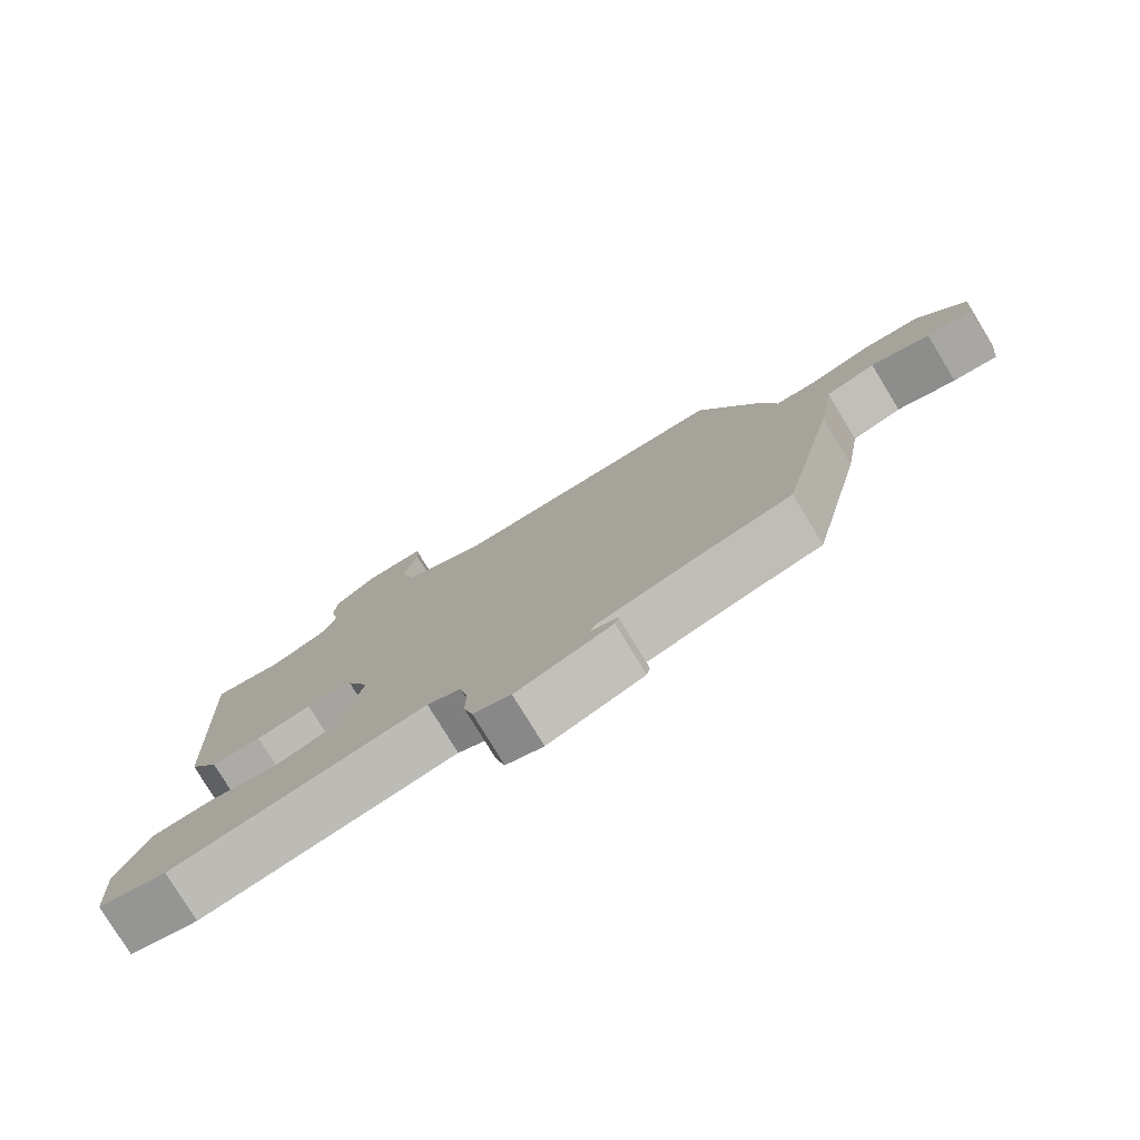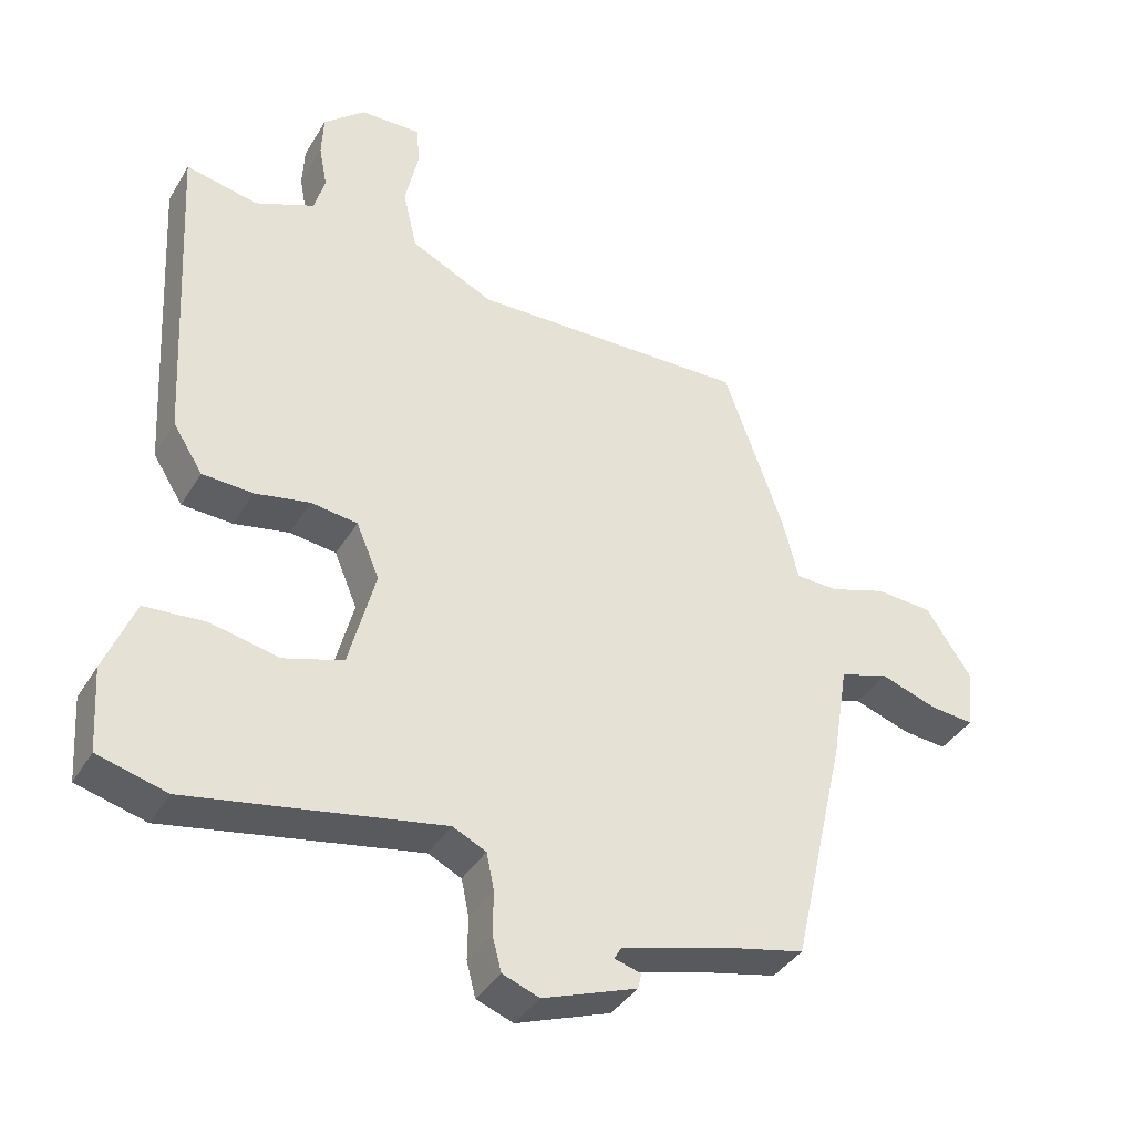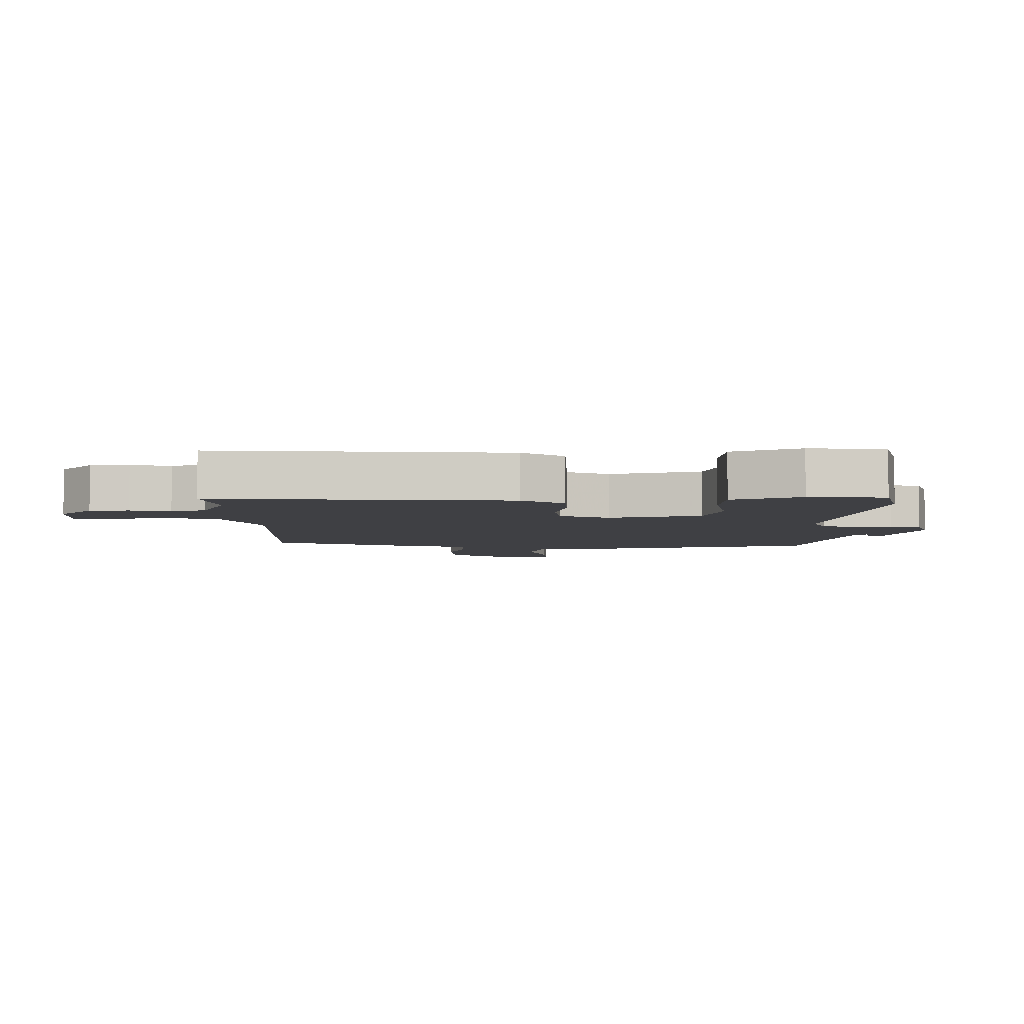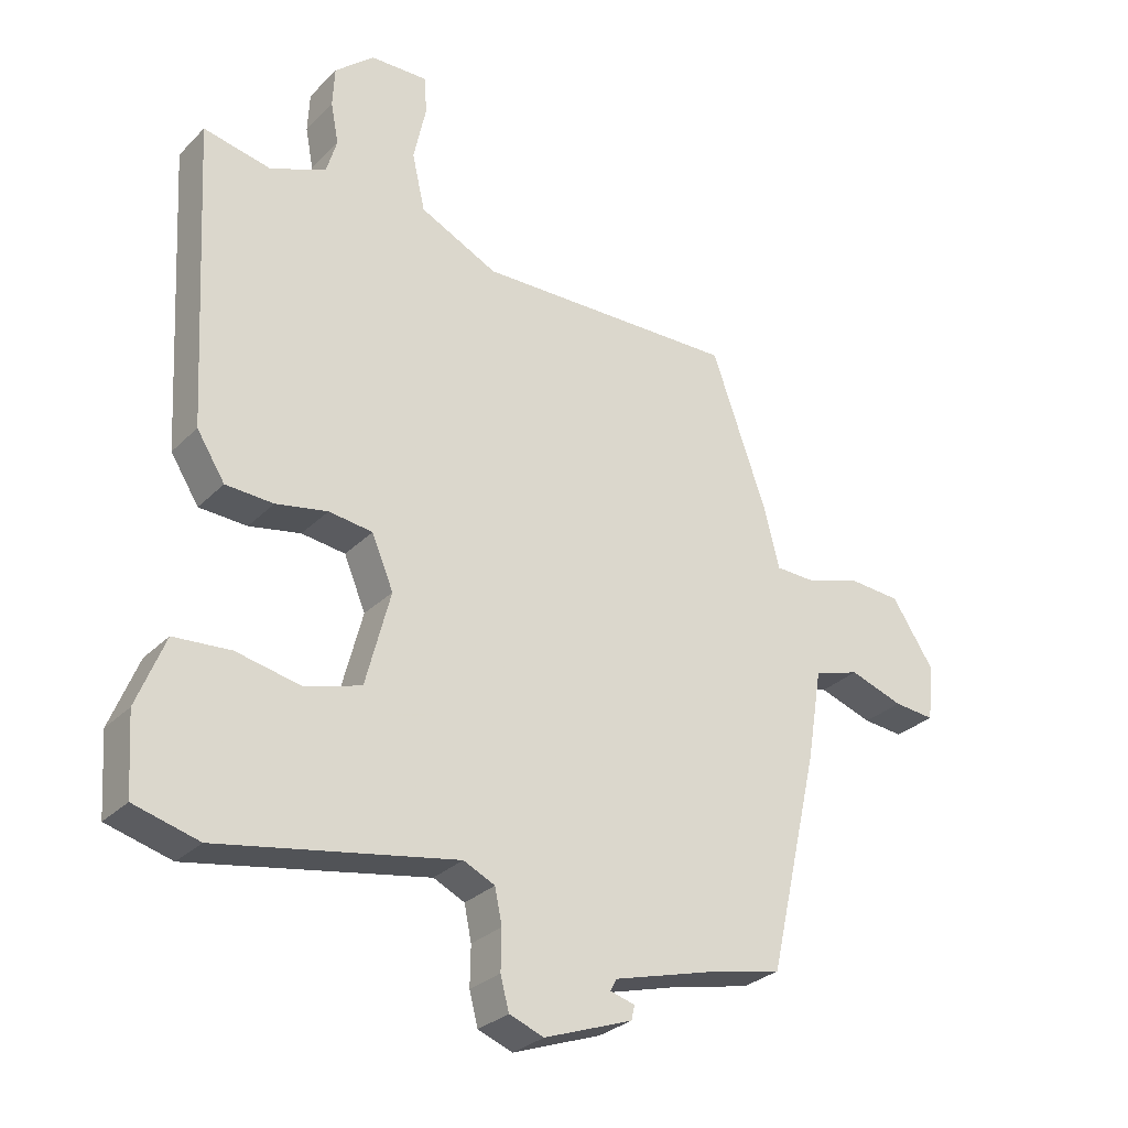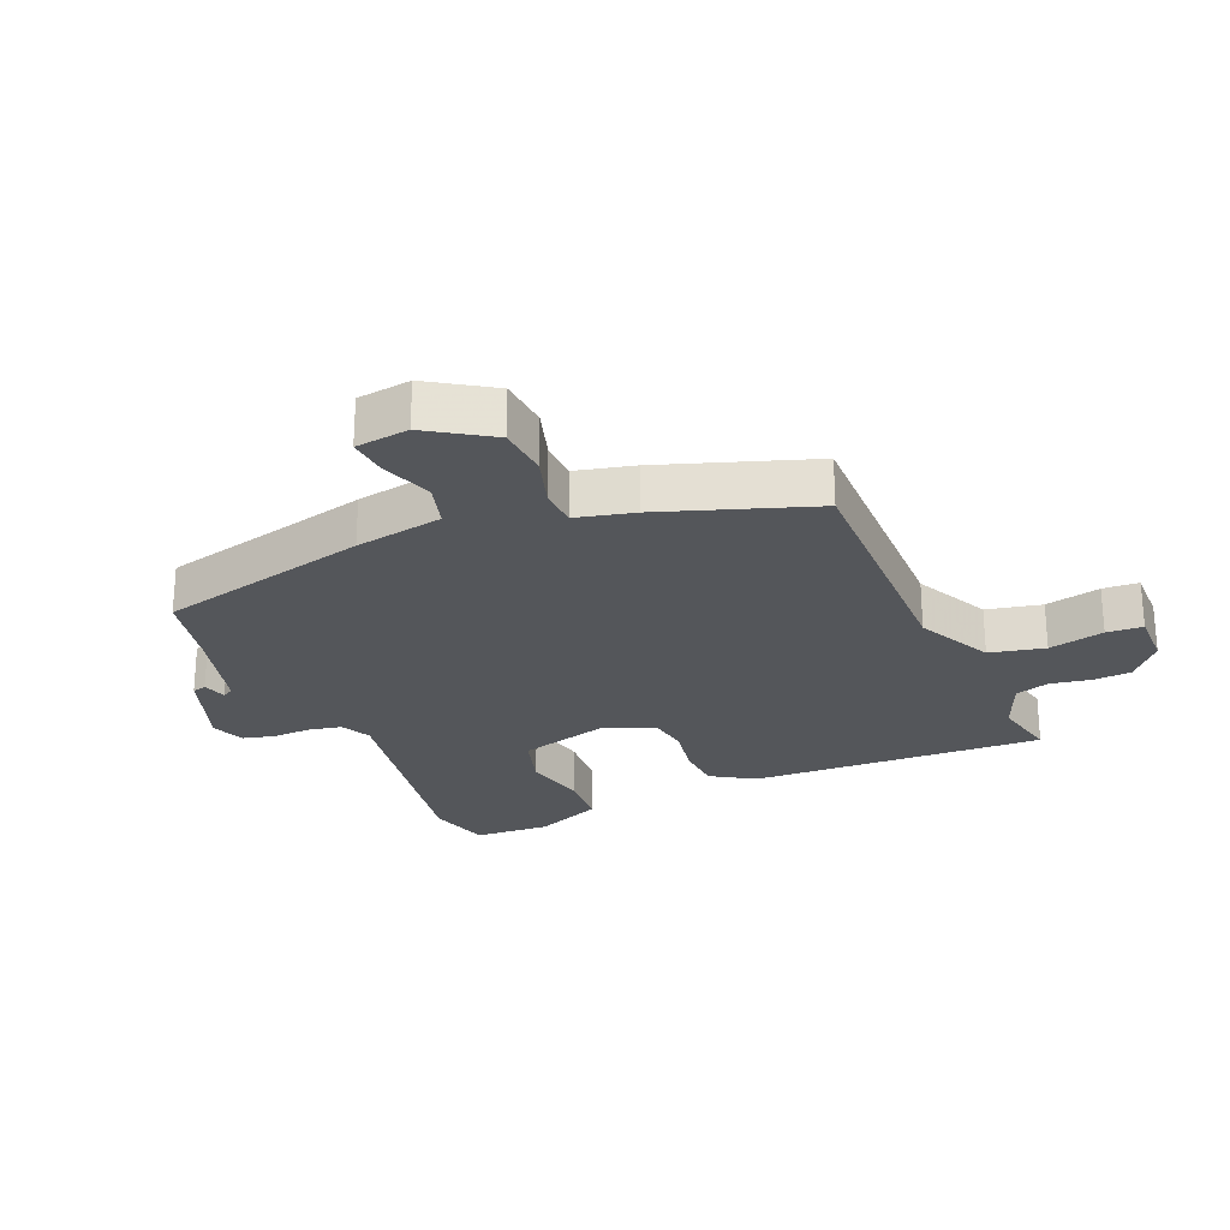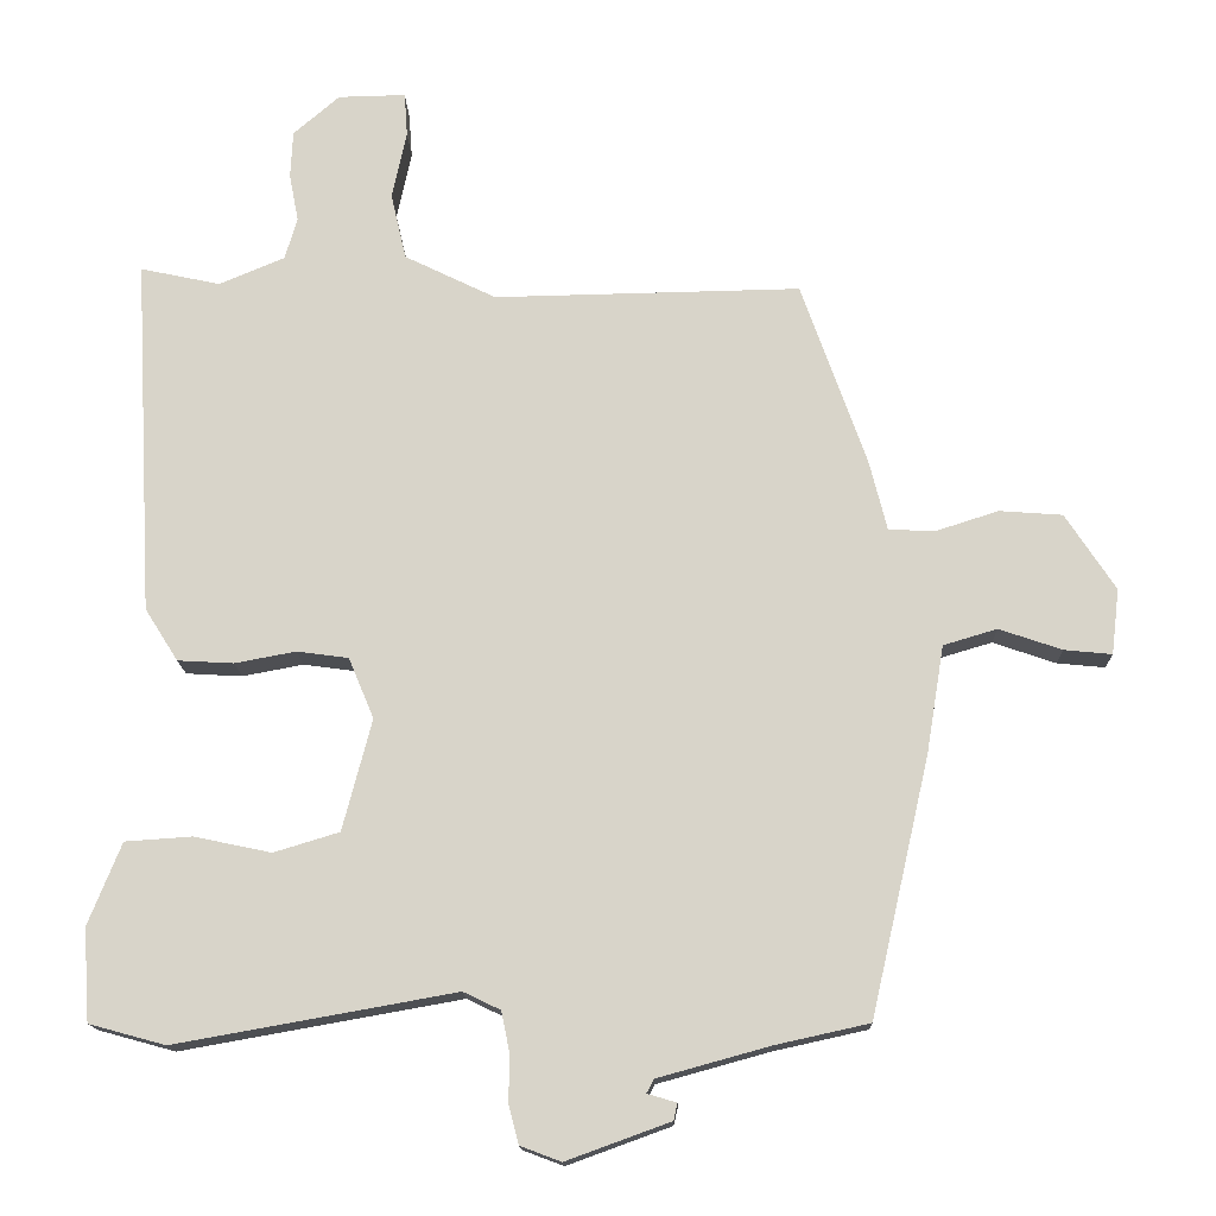
<metadata>
{"format":"obj","ext":"obj","renderer":"f3d","projection":"perspective","resolution":1024,"background":"white","views":[{"elev":-78.5,"azim":-148.6,"up":"+Z"},{"elev":-38.3,"azim":152.1,"up":"+Z"},{"elev":-5.0,"azim":89.6,"up":"+Y"},{"elev":-29.0,"azim":145.0,"up":"+Z"},{"elev":-25.6,"azim":-66.3,"up":"+Y"},{"elev":-15.0,"azim":-178.6,"up":"+Z"}]}
</metadata>
<code>
v -0.374 0.07 0.462
v 0.025 0.07 0.454
v 0.144 0.07 0.512
v 0.164 0.07 0.599
v 0.145 0.07 0.687
v 0.149 0.07 0.744
v 0.237 0.07 0.742
v 0.297 0.07 0.69
v 0.3 0.07 0.629
v 0.288 0.07 0.566
v 0.304 0.07 0.512
v 0.389 0.07 0.476
v 0.493 0.07 0.498
v 0.468 0.07 0.033
v 0.425 0.07 -0.035
v 0.352 0.07 -0.039
v 0.273 0.07 -0.024
v 0.206 0.07 -0.033
v 0.173 0.07 -0.112
v 0.211 0.07 -0.257
v 0.296 0.07 -0.283
v 0.396 0.07 -0.262
v 0.483 0.07 -0.268
v 0.526 0.07 -0.375
v 0.518 0.07 -0.495
v 0.419 0.07 -0.522
v 0.056 0.07 -0.457
v 0.008 0.07 -0.48
v -0.003 0.07 -0.533
v -0.002 0.07 -0.594
v -0.015 0.07 -0.644
v -0.068 0.07 -0.664
v -0.203 0.07 -0.615
v -0.208 0.07 -0.593
v -0.17 0.07 -0.582
v -0.18 0.07 -0.564
v -0.325 0.07 -0.524
v -0.447 0.07 -0.497
v -0.524 0.07 -0.161
v -0.547 0.07 -0.021
v -0.617 0.07 0
v -0.699 0.07 -0.028
v -0.761 0.07 -0.034
v -0.771 0.07 0.051
v -0.706 0.07 0.15
v -0.624 0.07 0.156
v -0.543 0.07 0.13
v -0.482 0.07 0.132
v -0.459 0.07 0.223
v -0.374 0 0.462
v 0.025 0 0.454
v 0.144 0 0.512
v 0.164 0 0.599
v 0.145 0 0.687
v 0.149 0 0.744
v 0.237 0 0.742
v 0.297 0 0.69
v 0.3 0 0.629
v 0.288 0 0.566
v 0.304 0 0.512
v 0.389 0 0.476
v 0.493 0 0.498
v 0.468 0 0.033
v 0.425 0 -0.035
v 0.352 0 -0.039
v 0.273 0 -0.024
v 0.206 0 -0.033
v 0.173 0 -0.112
v 0.211 0 -0.257
v 0.296 0 -0.283
v 0.396 0 -0.262
v 0.483 0 -0.268
v 0.526 0 -0.375
v 0.518 0 -0.495
v 0.419 0 -0.522
v 0.056 0 -0.457
v 0.008 0 -0.48
v -0.003 0 -0.533
v -0.002 0 -0.594
v -0.015 0 -0.644
v -0.068 0 -0.664
v -0.203 0 -0.615
v -0.208 0 -0.593
v -0.17 0 -0.582
v -0.18 0 -0.564
v -0.325 0 -0.524
v -0.447 0 -0.497
v -0.524 0 -0.161
v -0.547 0 -0.021
v -0.617 0 0
v -0.699 0 -0.028
v -0.761 0 -0.034
v -0.771 0 0.051
v -0.706 0 0.15
v -0.624 0 0.156
v -0.543 0 0.13
v -0.482 0 0.132
v -0.459 0 0.223
f 48 49 1 2
f 45 46 47
f 44 45 47
f 43 44 47
f 42 43 47
f 41 42 47
f 40 41 47 48
f 48 2 3
f 40 48 3
f 39 40 3
f 38 39 3
f 37 38 3
f 33 34 35
f 32 33 35
f 31 32 35
f 30 31 35
f 29 30 35 36
f 36 37 3
f 29 36 3
f 28 29 3
f 25 26 27
f 24 25 27
f 23 24 27
f 22 23 27
f 21 22 27
f 20 21 27 28
f 15 16 17
f 14 15 17
f 13 14 17
f 12 13 17
f 11 12 17 18
f 10 11 18 19
f 8 9 10
f 7 8 10
f 6 7 10
f 5 6 10
f 4 5 10
f 3 4 10 19
f 19 20 28
f 3 19 28
f 51 50 98 97
f 96 95 94
f 96 94 93
f 96 93 92
f 96 92 91
f 96 91 90
f 97 96 90 89
f 52 51 97
f 52 97 89
f 52 89 88
f 52 88 87
f 52 87 86
f 84 83 82
f 84 82 81
f 84 81 80
f 84 80 79
f 85 84 79 78
f 52 86 85
f 52 85 78
f 52 78 77
f 76 75 74
f 76 74 73
f 76 73 72
f 76 72 71
f 76 71 70
f 77 76 70 69
f 66 65 64
f 66 64 63
f 66 63 62
f 66 62 61
f 67 66 61 60
f 68 67 60 59
f 59 58 57
f 59 57 56
f 59 56 55
f 59 55 54
f 59 54 53
f 68 59 53 52
f 77 69 68
f 77 68 52
f 1 50 51 2
f 2 51 52 3
f 3 52 53 4
f 4 53 54 5
f 5 54 55 6
f 6 55 56 7
f 7 56 57 8
f 8 57 58 9
f 9 58 59 10
f 10 59 60 11
f 11 60 61 12
f 12 61 62 13
f 13 62 63 14
f 14 63 64 15
f 15 64 65 16
f 16 65 66 17
f 17 66 67 18
f 18 67 68 19
f 19 68 69 20
f 20 69 70 21
f 21 70 71 22
f 22 71 72 23
f 23 72 73 24
f 24 73 74 25
f 25 74 75 26
f 26 75 76 27
f 27 76 77 28
f 28 77 78 29
f 29 78 79 30
f 30 79 80 31
f 31 80 81 32
f 32 81 82 33
f 33 82 83 34
f 34 83 84 35
f 35 84 85 36
f 36 85 86 37
f 37 86 87 38
f 38 87 88 39
f 39 88 89 40
f 40 89 90 41
f 41 90 91 42
f 42 91 92 43
f 43 92 93 44
f 44 93 94 45
f 45 94 95 46
f 46 95 96 47
f 47 96 97 48
f 48 97 98 49
f 49 98 50 1

</code>
